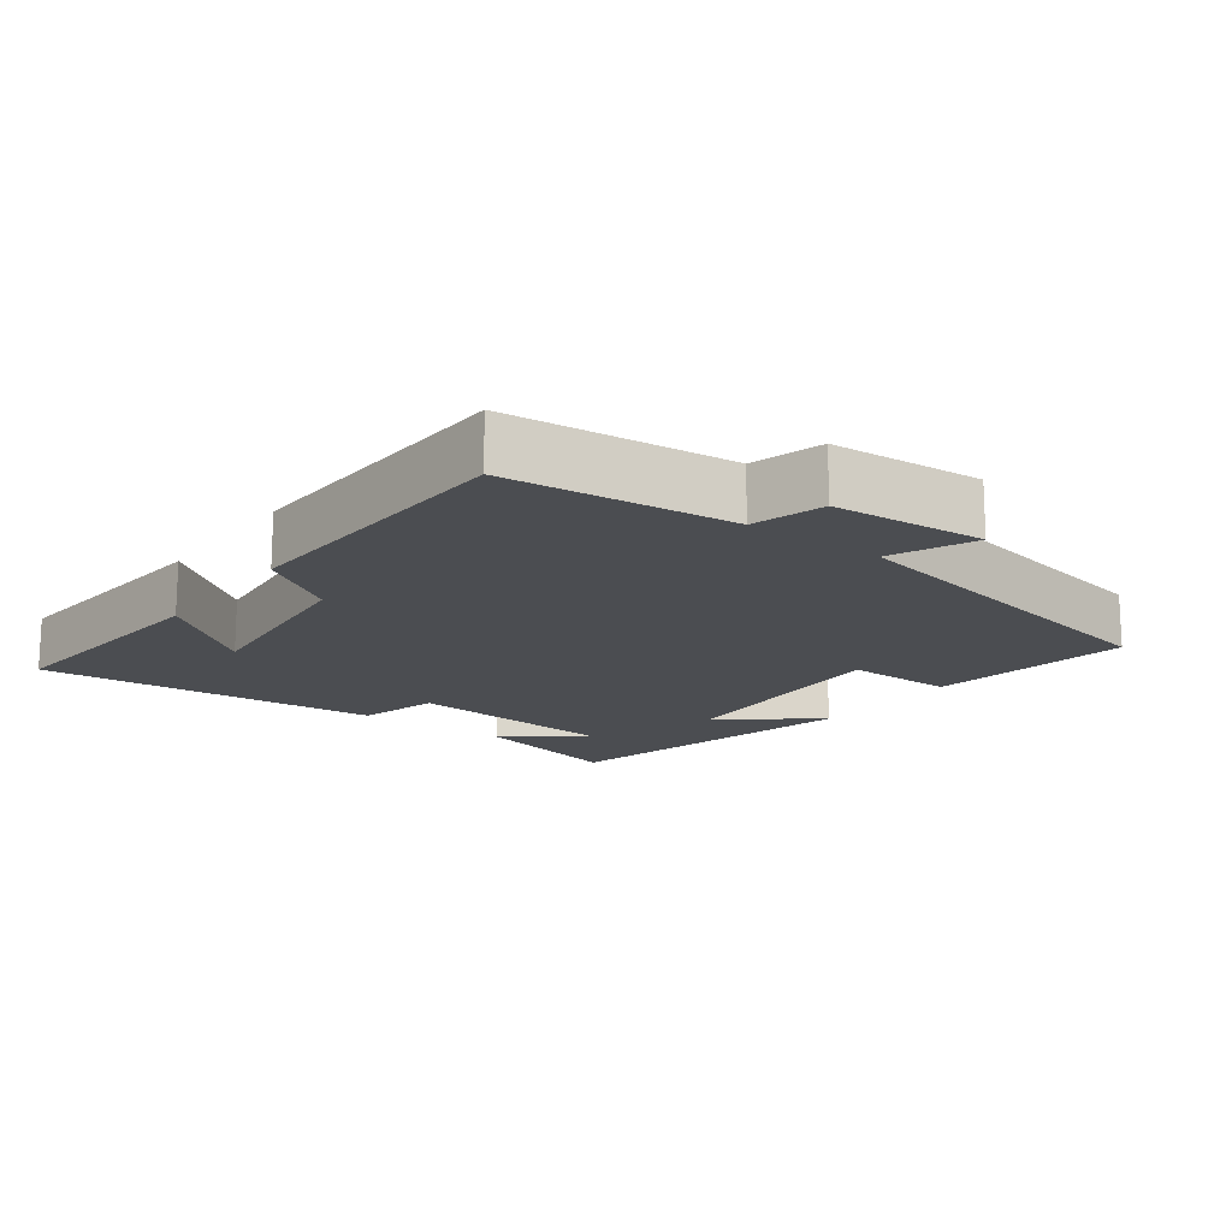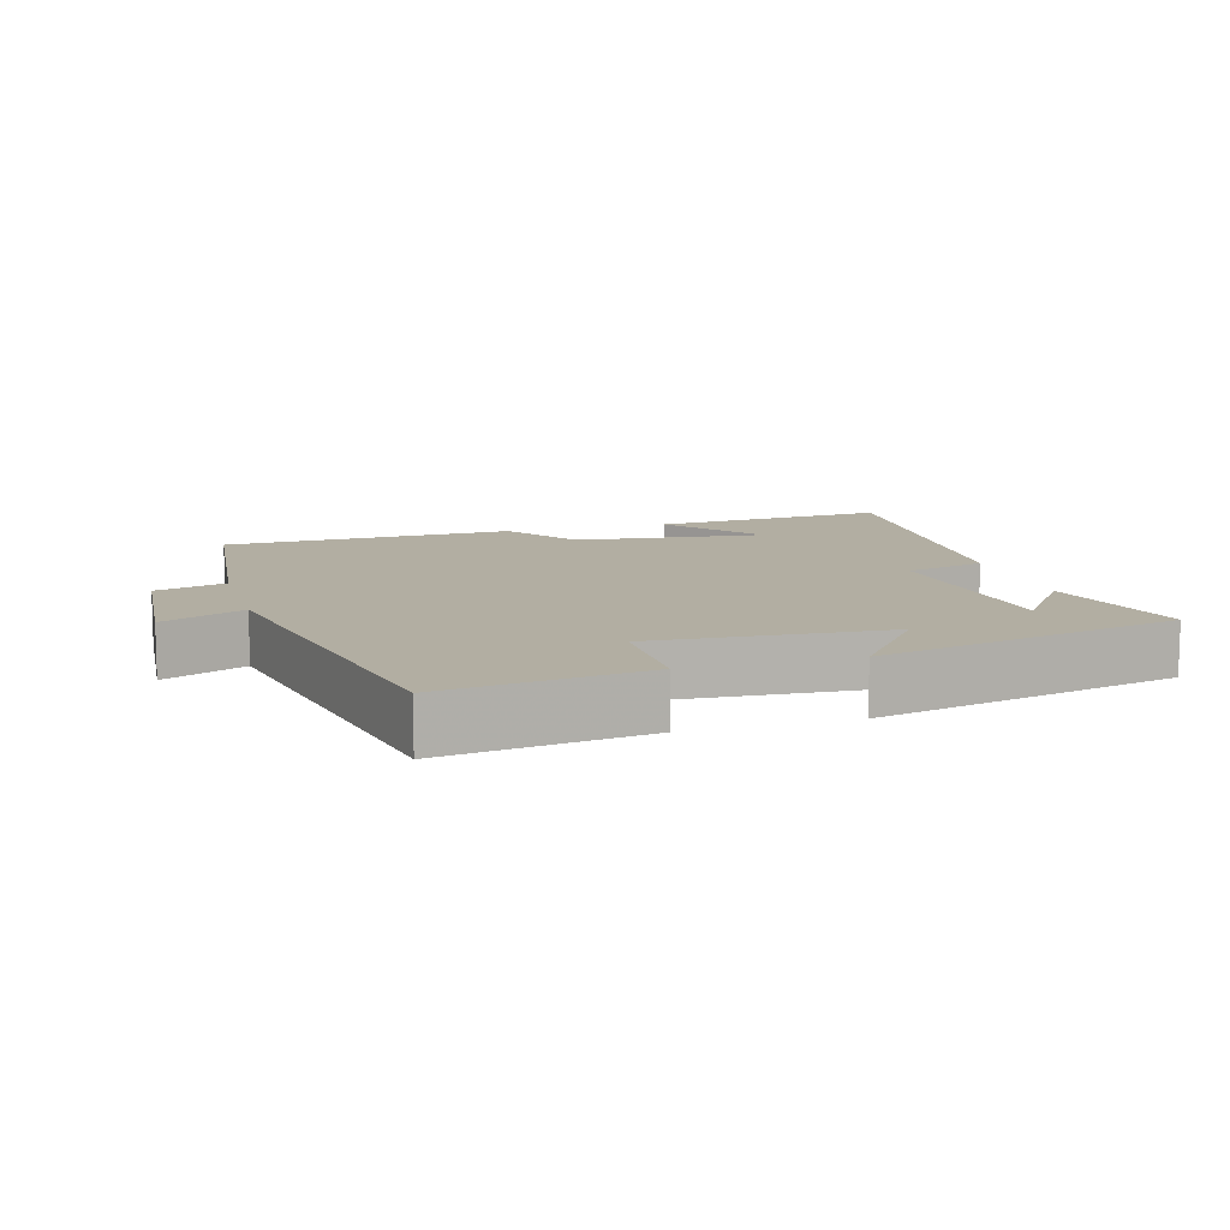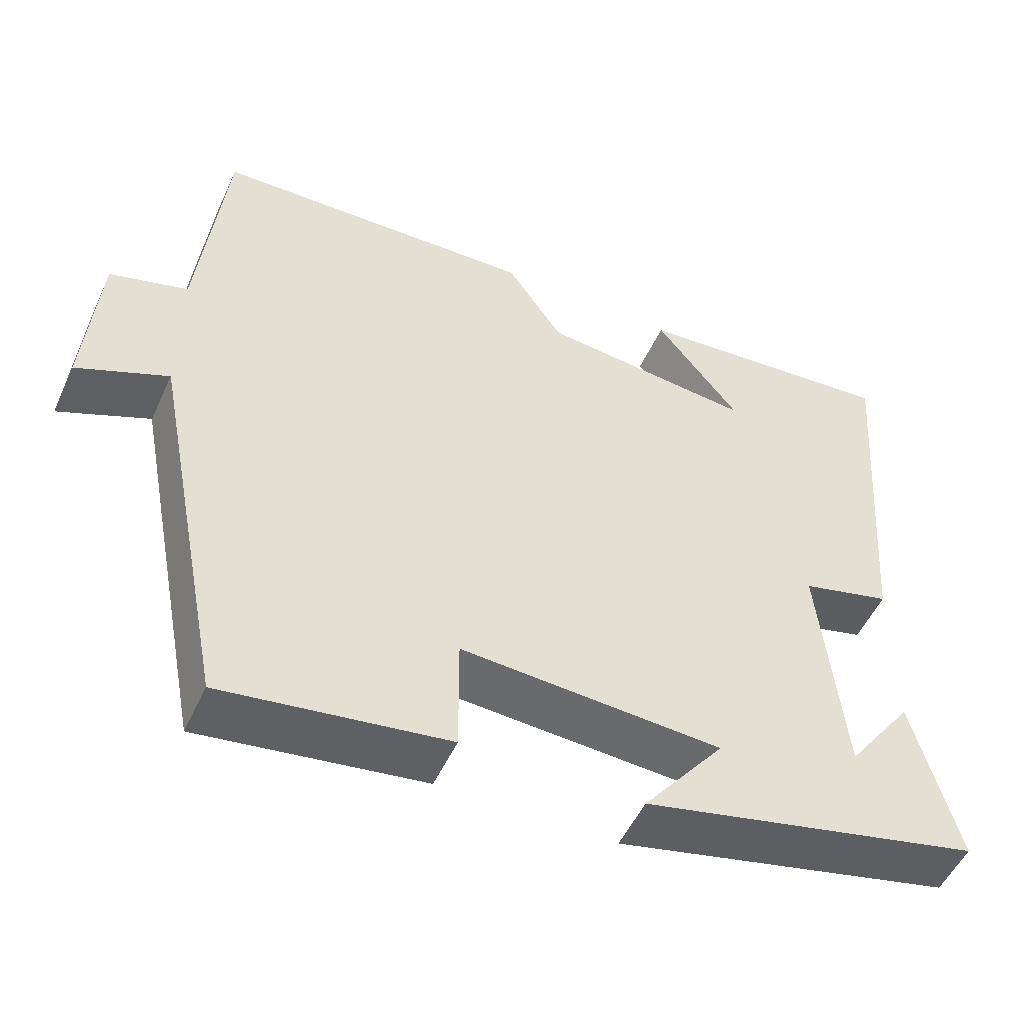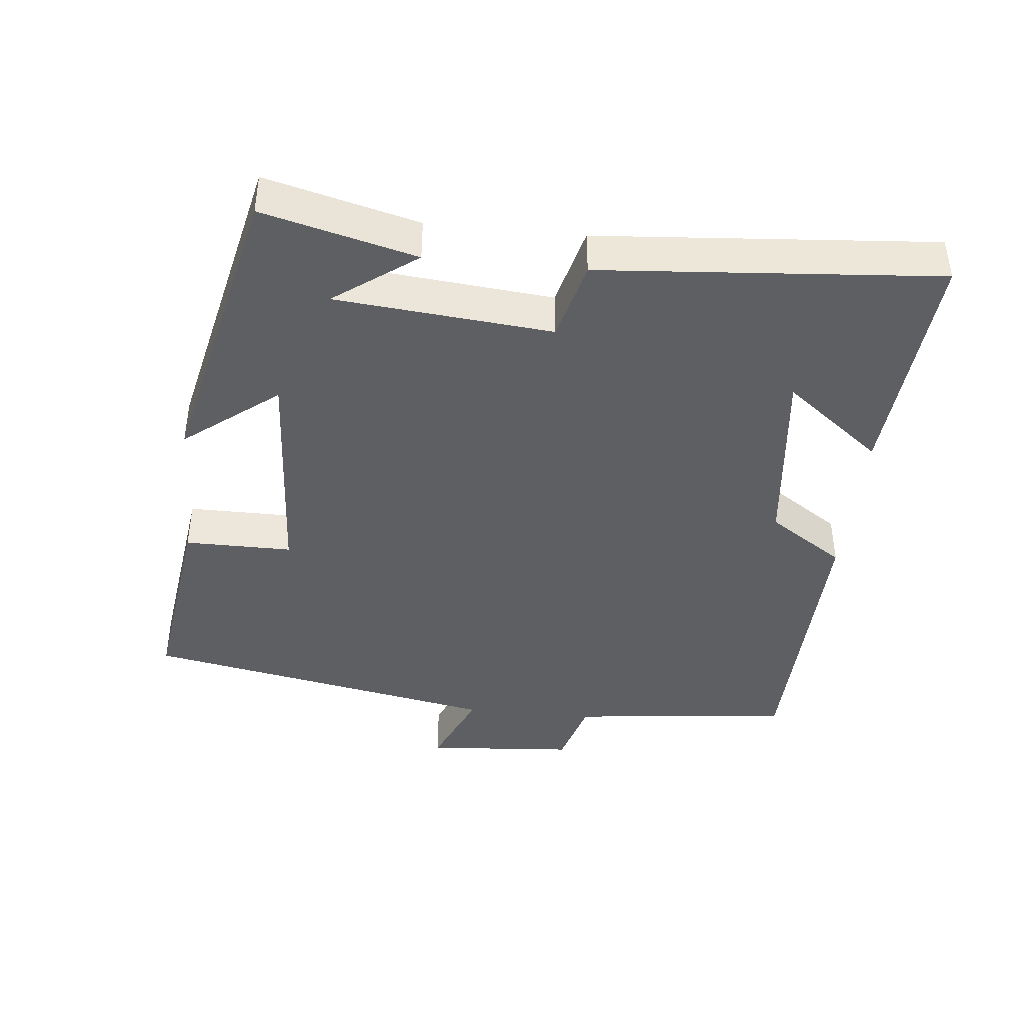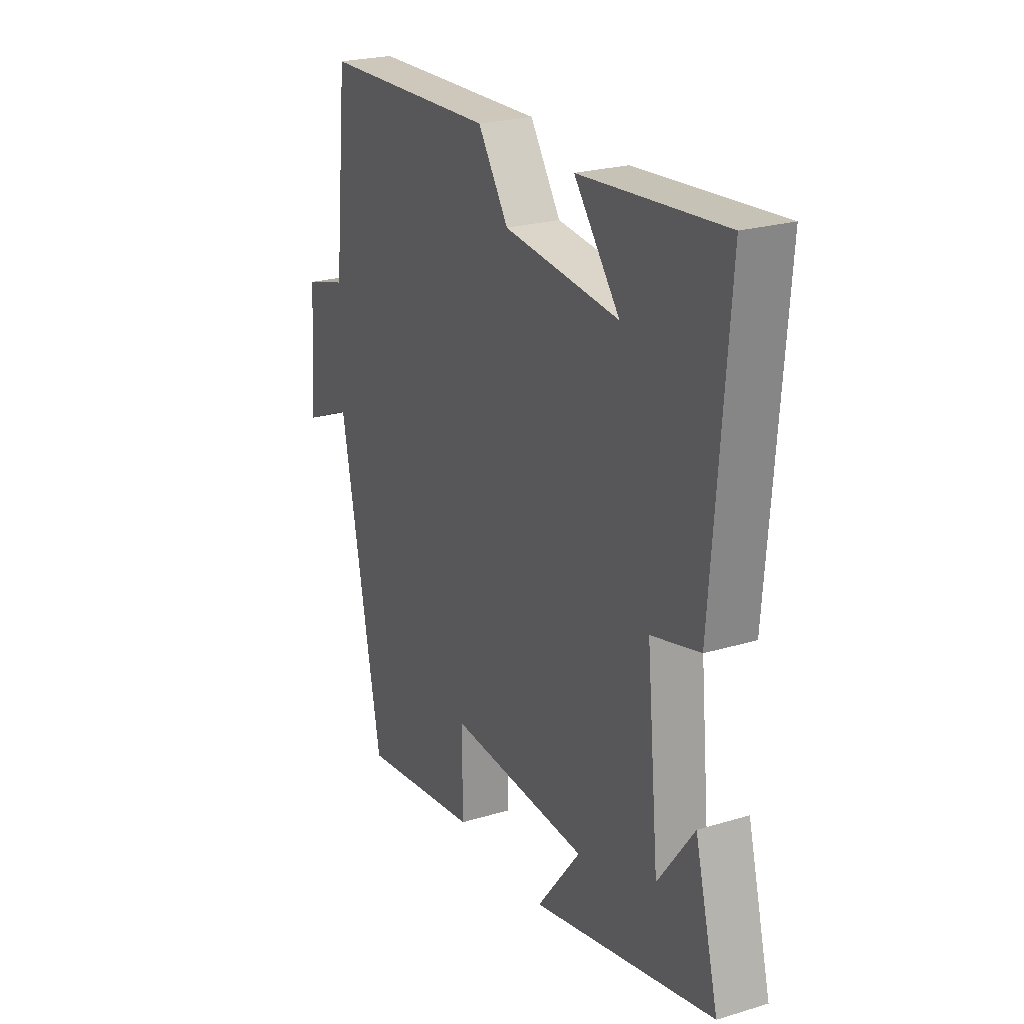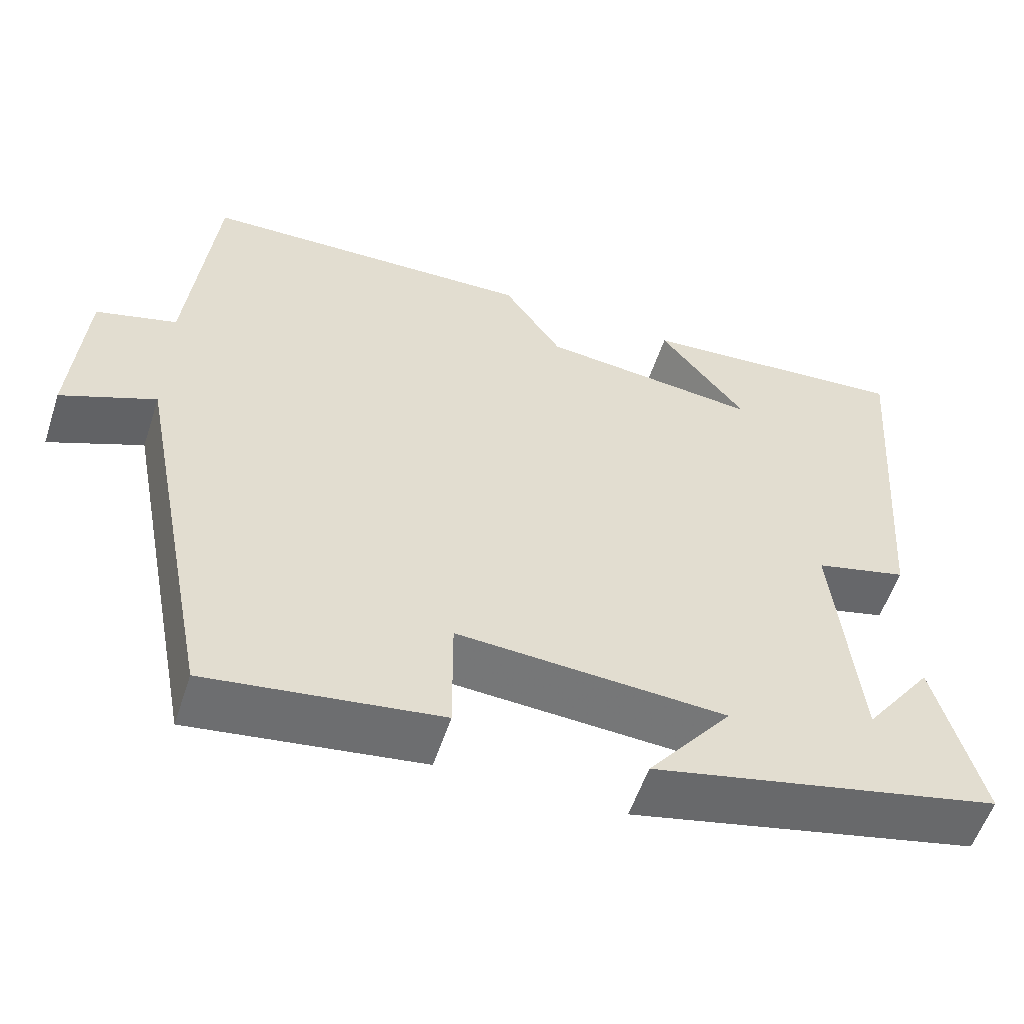
<metadata>
{"format":"obj","ext":"obj","renderer":"f3d","projection":"perspective","resolution":1024,"background":"white","views":[{"elev":-16.0,"azim":53.3,"up":"+Y"},{"elev":10.7,"azim":163.9,"up":"+Y"},{"elev":-51.9,"azim":155.7,"up":"+Z"},{"elev":-41.8,"azim":-95.7,"up":"+Y"},{"elev":23.8,"azim":-116.7,"up":"+Z"},{"elev":-56.3,"azim":161.8,"up":"+Z"}]}
</metadata>
<code>
v 0.467 0.07 0.487
v 0.5 0.07 0.167
v 0.601 0.07 0.138
v 0.617 0.07 -0.078
v 0.5 0.07 -0.027
v 0.4 0.07 -0.541
v 0.111 0.07 -0.5
v 0.112 0.07 -0.345
v -0.224 0.07 -0.365
v -0.119 0.07 -0.5
v -0.557 0.07 -0.4
v -0.5 0.07 -0.18
v -0.414 0.07 -0.298
v -0.384 0.07 0.012
v -0.5 0.07 0.042
v -0.537 0.07 0.528
v -0.193 0.07 0.5
v -0.302 0.07 0.361
v -0.026 0.07 0.391
v 0.047 0.07 0.5
v 0.467 0 0.487
v 0.5 0 0.167
v 0.601 0 0.138
v 0.617 0 -0.078
v 0.5 0 -0.027
v 0.4 0 -0.541
v 0.111 0 -0.5
v 0.112 0 -0.345
v -0.224 0 -0.365
v -0.119 0 -0.5
v -0.557 0 -0.4
v -0.5 0 -0.18
v -0.414 0 -0.298
v -0.384 0 0.012
v -0.5 0 0.042
v -0.537 0 0.528
v -0.193 0 0.5
v -0.302 0 0.361
v -0.026 0 0.391
v 0.047 0 0.5
f 19 20 1 2
f 18 19 2
f 16 17 18
f 14 15 16 18
f 18 2 3
f 14 18 3
f 13 14 3
f 11 12 13
f 9 10 11 13
f 8 9 13 3
f 5 6 7 8
f 5 8 3
f 3 4 5
f 22 21 40 39
f 22 39 38
f 38 37 36
f 38 36 35 34
f 23 22 38
f 23 38 34
f 23 34 33
f 33 32 31
f 33 31 30 29
f 23 33 29 28
f 28 27 26 25
f 23 28 25
f 25 24 23
f 1 21 22 2
f 2 22 23 3
f 3 23 24 4
f 4 24 25 5
f 5 25 26 6
f 6 26 27 7
f 7 27 28 8
f 8 28 29 9
f 9 29 30 10
f 10 30 31 11
f 11 31 32 12
f 12 32 33 13
f 13 33 34 14
f 14 34 35 15
f 15 35 36 16
f 16 36 37 17
f 17 37 38 18
f 18 38 39 19
f 19 39 40 20
f 20 40 21 1

</code>
